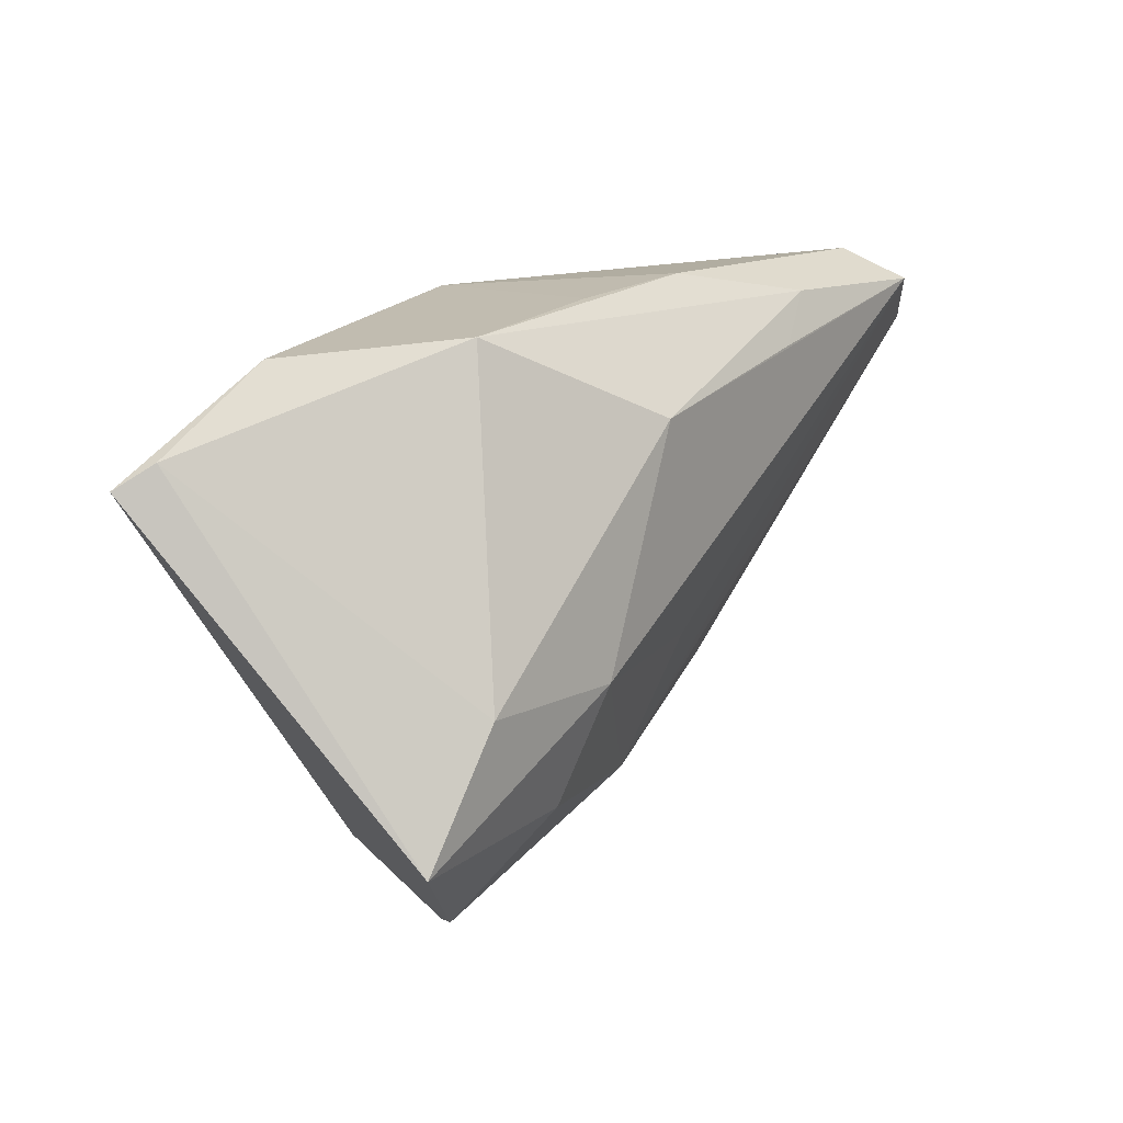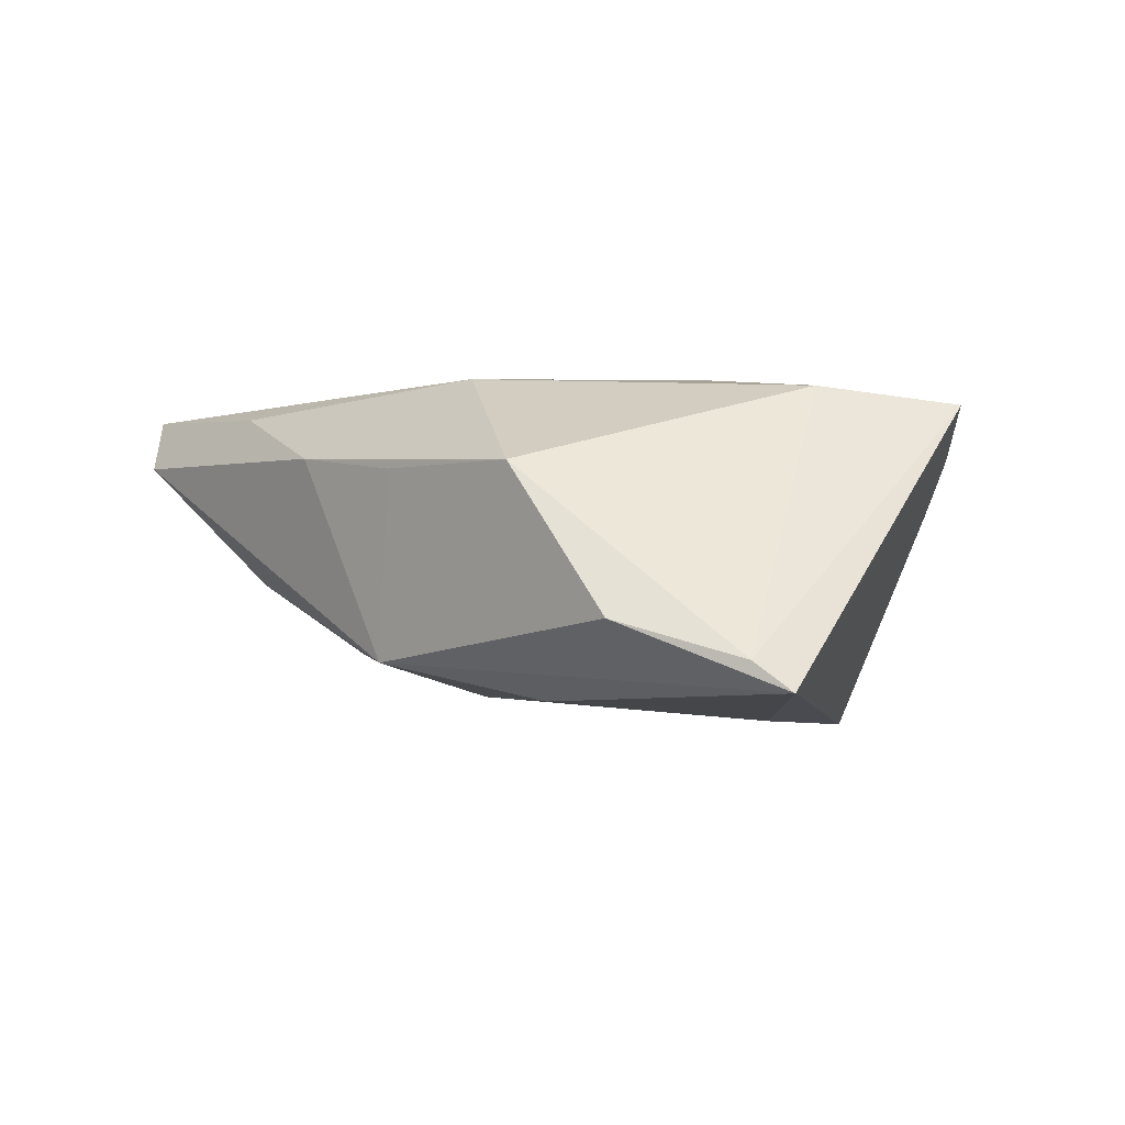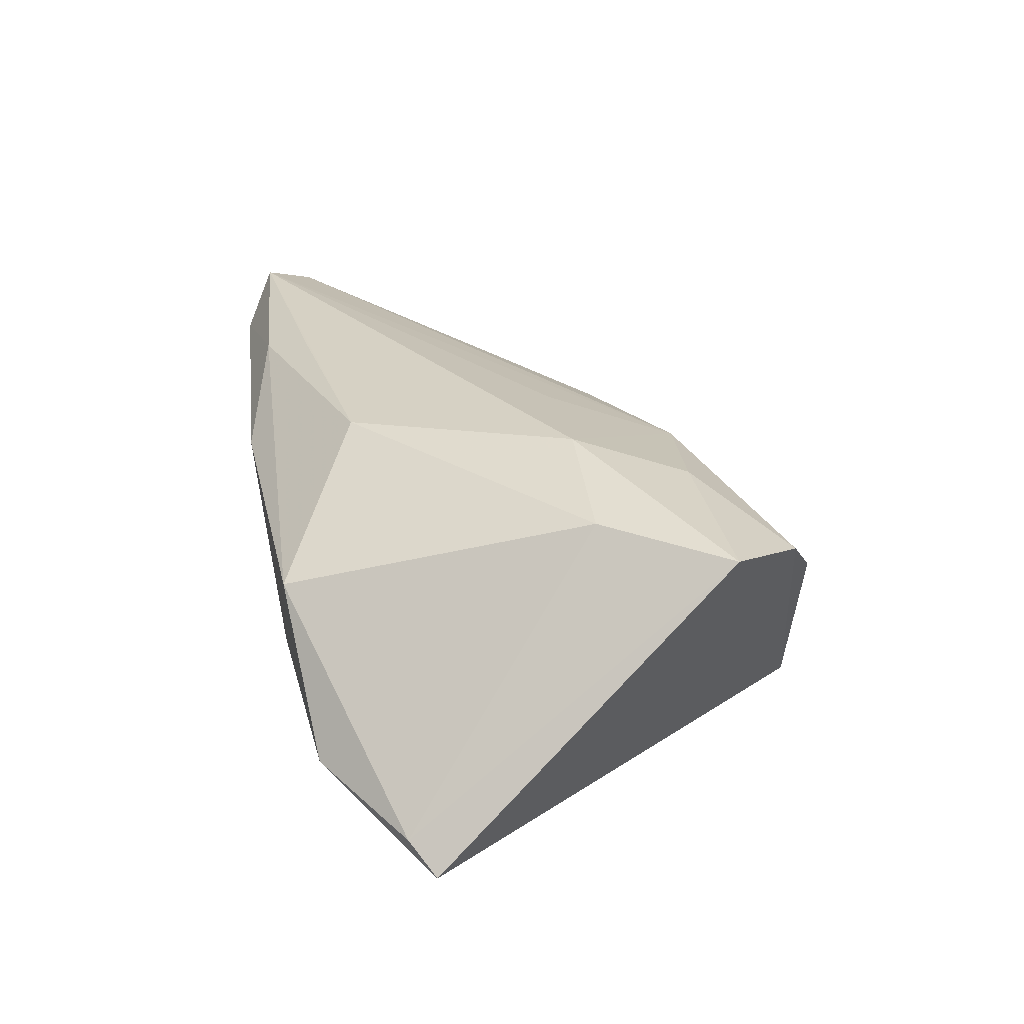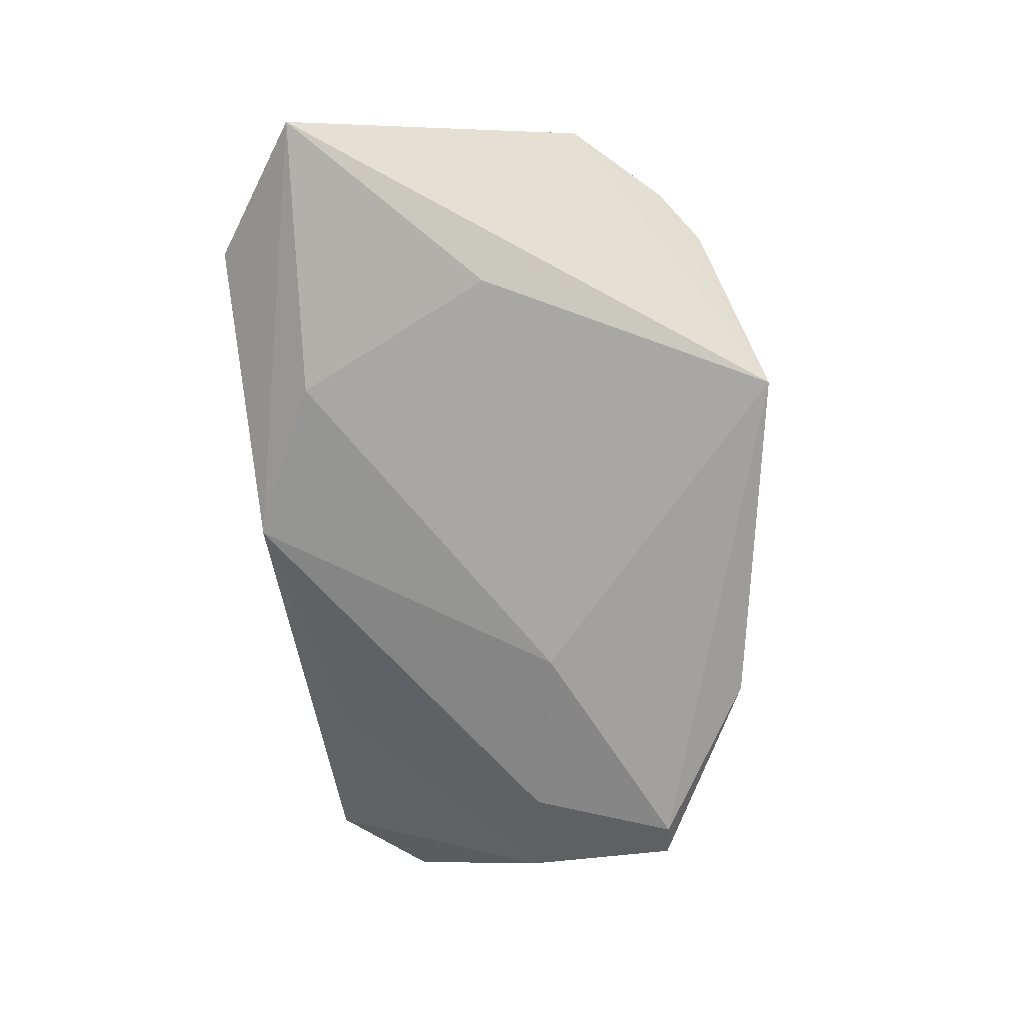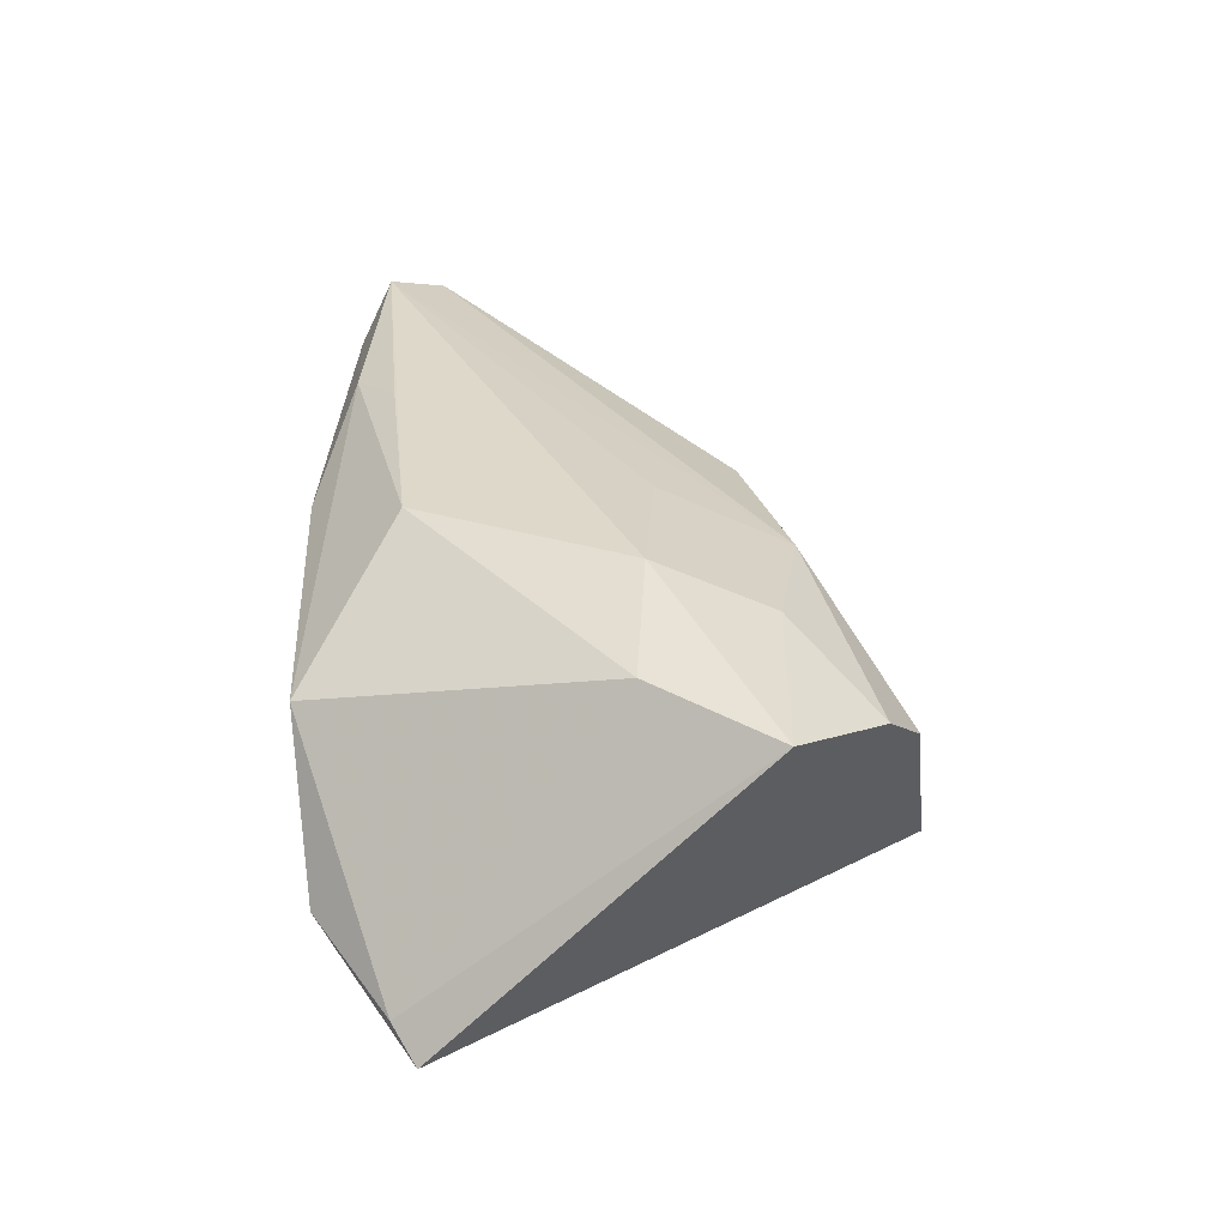
<metadata>
{"format":"obj","ext":"obj","renderer":"f3d","projection":"perspective","resolution":1024,"background":"white","views":[{"elev":20.8,"azim":-58.1,"up":"+Y"},{"elev":-5.6,"azim":-134.1,"up":"+Z"},{"elev":25.6,"azim":-103.0,"up":"+Z"},{"elev":-79.7,"azim":-83.2,"up":"+Z"},{"elev":31.3,"azim":-92.3,"up":"+Z"}]}
</metadata>
<code>
v -0.005297 -0.02469 0.01476
v 0.05558 -0.02072 -0.009612
v 0.02177 -0.0202 0.01042
v -0.03869 -0.004511 0.01857
v 0.03094 -0.03345 -0.01404
v 0.00061 0.03069 -0.01467
v -0.01999 -0.006342 0.0219
v -0.03098 -0.004122 -0.02165
v -0.00356 0.03296 0.008324
v -0.01896 0.02148 -0.01958
v 0.02322 -0.007082 -0.01733
v 0.03175 0.02789 0.01896
v 0.06346 0.01757 0.01862
v 0.02405 0.02279 0.02116
v 0.05772 -0.0009086 -0.002945
v 0.05758 0.02457 0.0219
v -0.03163 -0.03577 0.00594
v -0.05459 0.01913 -0.01948
v -0.01291 -0.04063 -0.02123
v -0.04901 -0.01967 0.01671
v 0.05126 -0.02111 -0.01264
v 0.002032 -0.008531 0.01897
v -0.004808 0.02073 0.02061
v -0.0251 -0.02081 0.01796
v -0.03812 0.03097 -0.01127
v -0.02442 0.03296 0.007269
v -0.0385 -0.03112 0.01208
v 0.05347 0.02866 0.0145
v 0.04559 -0.002768 -0.0105
v 0.01293 0.03296 0.01127
v 0.03237 0.02444 -0.002913
v -0.05095 0.022 -0.01592
f 18 19 20
f 23 7 16
f 22 16 7
f 23 26 4
f 20 7 4
f 4 7 23
f 25 18 32
f 32 26 25
f 32 4 26
f 32 18 20
f 20 4 32
f 9 26 30
f 20 19 27
f 19 17 27
f 29 15 21
f 19 18 8
f 18 10 8
f 12 26 23
f 30 26 12
f 1 27 17
f 1 22 7
f 1 3 13
f 13 16 1
f 16 22 1
f 29 21 11
f 11 21 19
f 19 8 11
f 11 8 10
f 19 21 5
f 5 17 19
f 5 1 17
f 3 1 5
f 30 12 28
f 28 12 16
f 28 16 13
f 13 15 28
f 29 11 6
f 6 11 10
f 30 28 6
f 6 18 25
f 6 10 18
f 6 9 30
f 25 26 6
f 26 9 6
f 23 16 14
f 14 12 23
f 16 12 14
f 20 27 24
f 27 1 24
f 24 7 20
f 24 1 7
f 2 5 21
f 3 5 2
f 2 21 15
f 13 3 2
f 2 15 13
f 31 15 29
f 29 6 31
f 31 28 15
f 31 6 28

</code>
